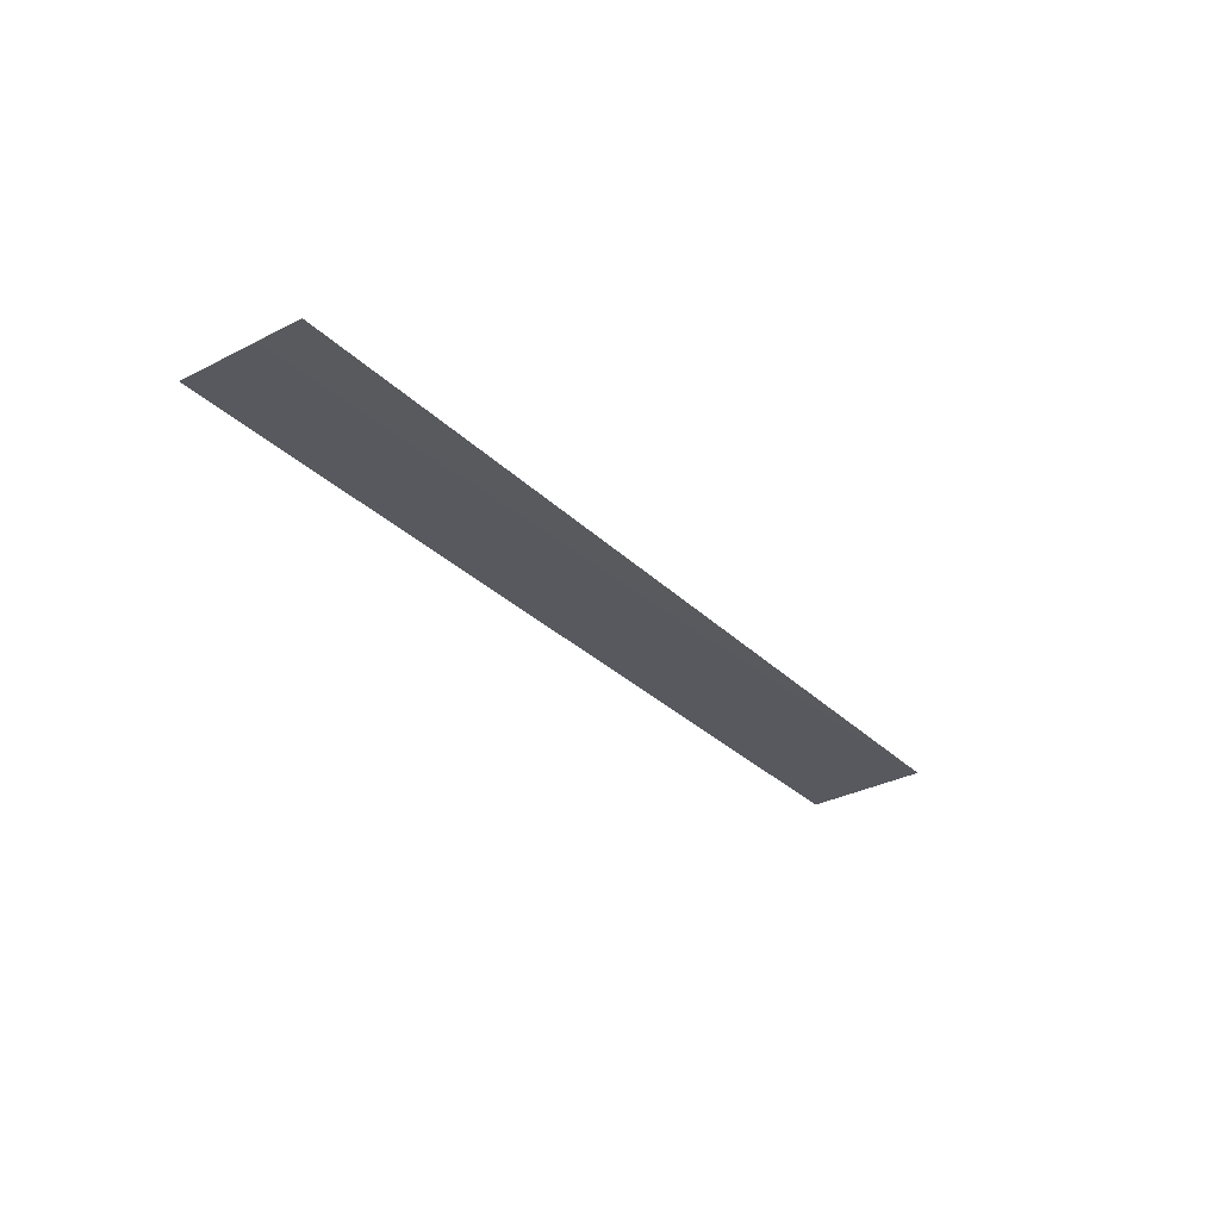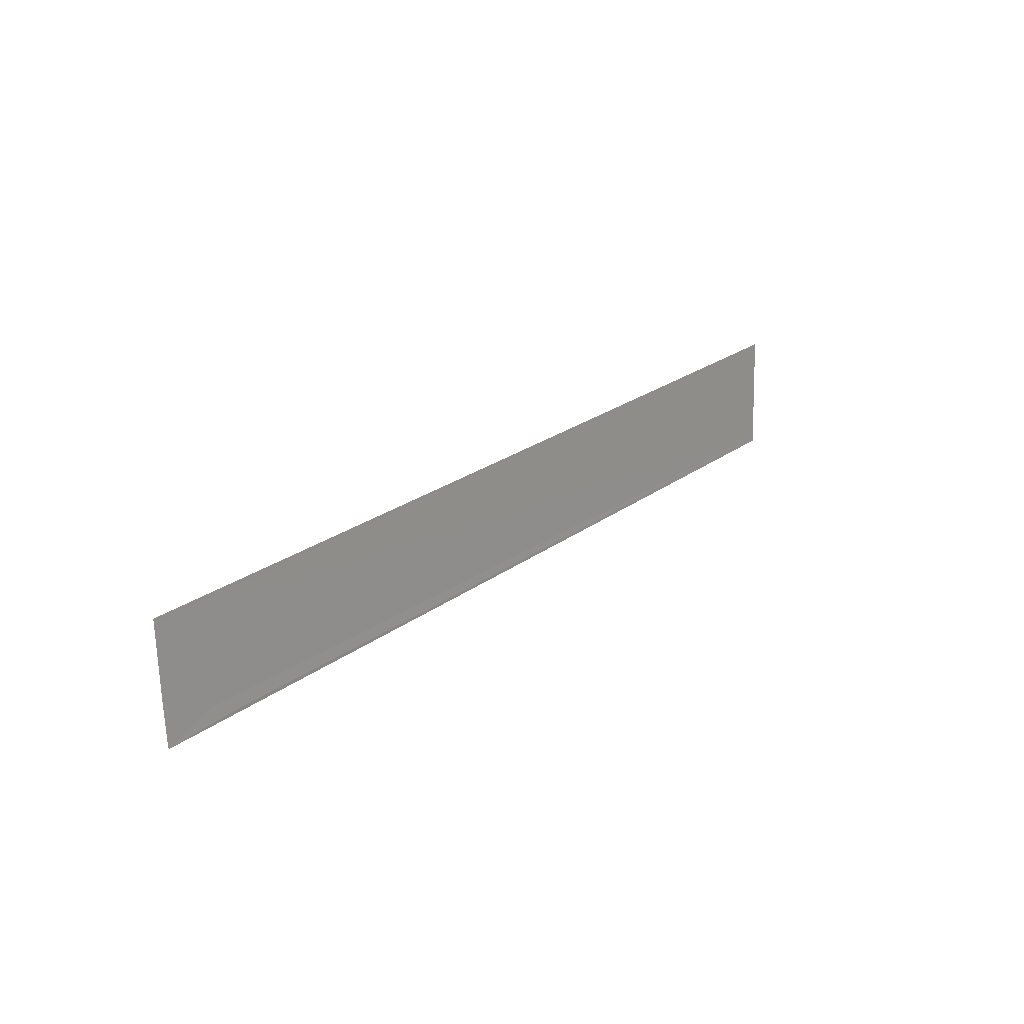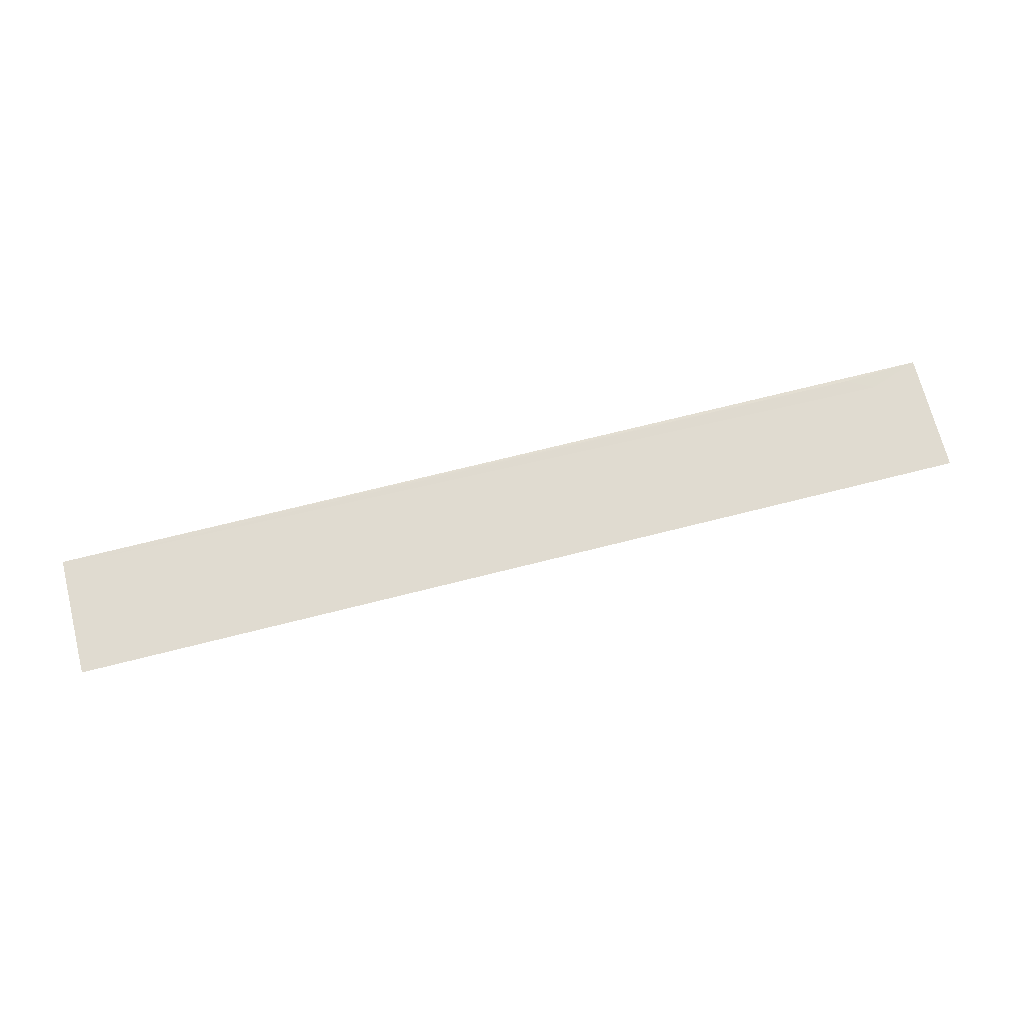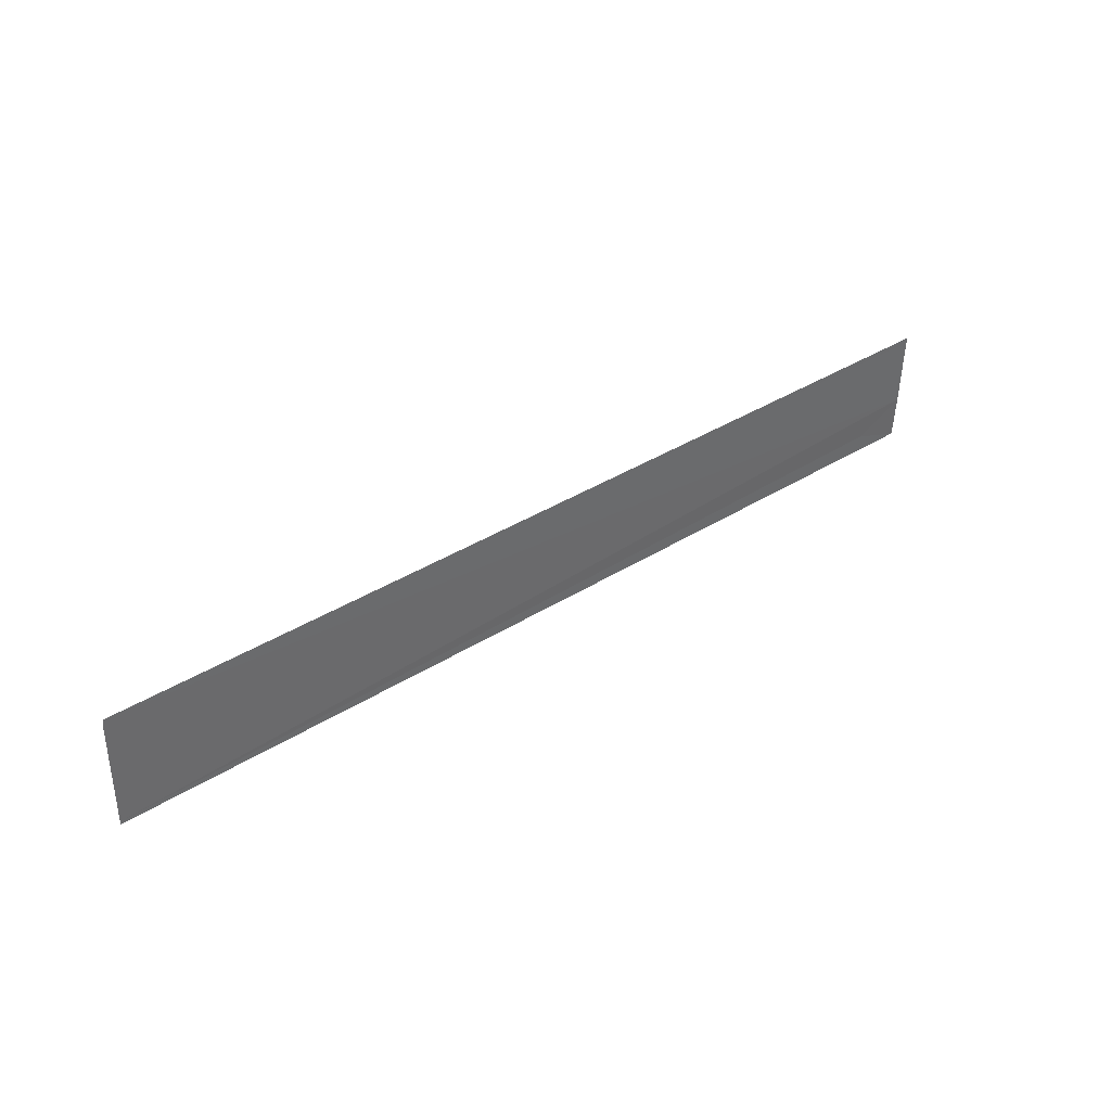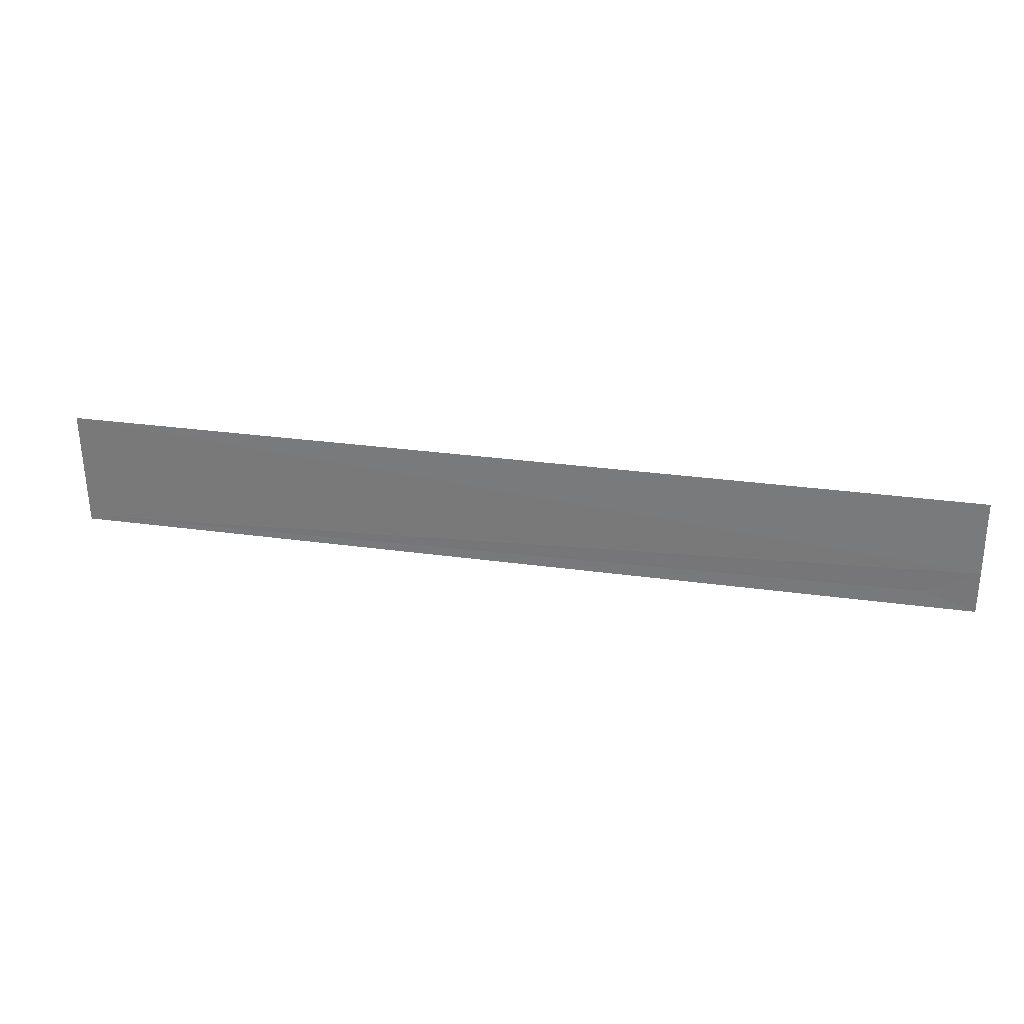
<metadata>
{"format":"obj","ext":"obj","renderer":"f3d","projection":"perspective","resolution":1024,"background":"white","views":[{"elev":-29.4,"azim":125.0,"up":"+Y"},{"elev":23.2,"azim":128.6,"up":"+Z"},{"elev":68.1,"azim":-14.4,"up":"+Y"},{"elev":37.6,"azim":-38.9,"up":"+Z"},{"elev":27.8,"azim":12.1,"up":"+Z"}]}
</metadata>
<code>
v 0.0399 -0.02093 0.06143
v 0.03988 -0.02096 0.06215
v 0.03983 -0.02006 0.03939
v -0.135 -0.01993 0.03939
v -0.135 -0.02079 0.06219
v 0.02531 -0.02004 0.04008
v -0.1351 -0.02076 0.06137
v 0.03988 -0.02009 0.04008
v -0.135 -0.01996 0.04008
v 0.03991 -0.02046 0.0477
v -0.135 -0.02024 0.04763
f 1 2 3
f 1 3 4
f 5 2 1
f 6 4 3
f 7 5 1
f 7 1 4
f 7 4 5
f 8 6 3
f 8 3 2
f 9 5 4
f 9 4 6
f 10 2 5
f 10 9 6
f 10 8 2
f 10 6 8
f 11 10 5
f 11 5 9
f 11 9 10

</code>
